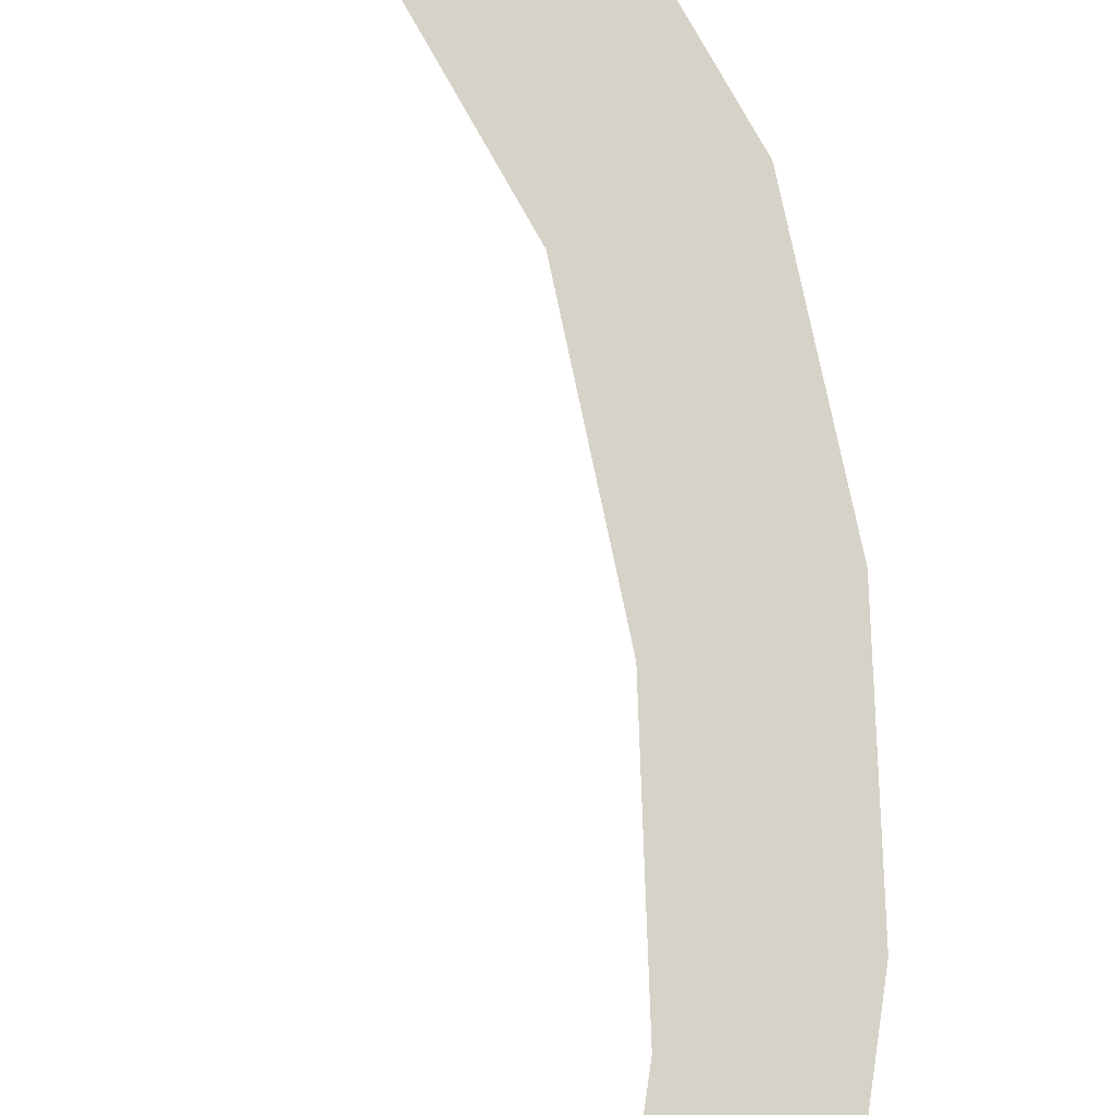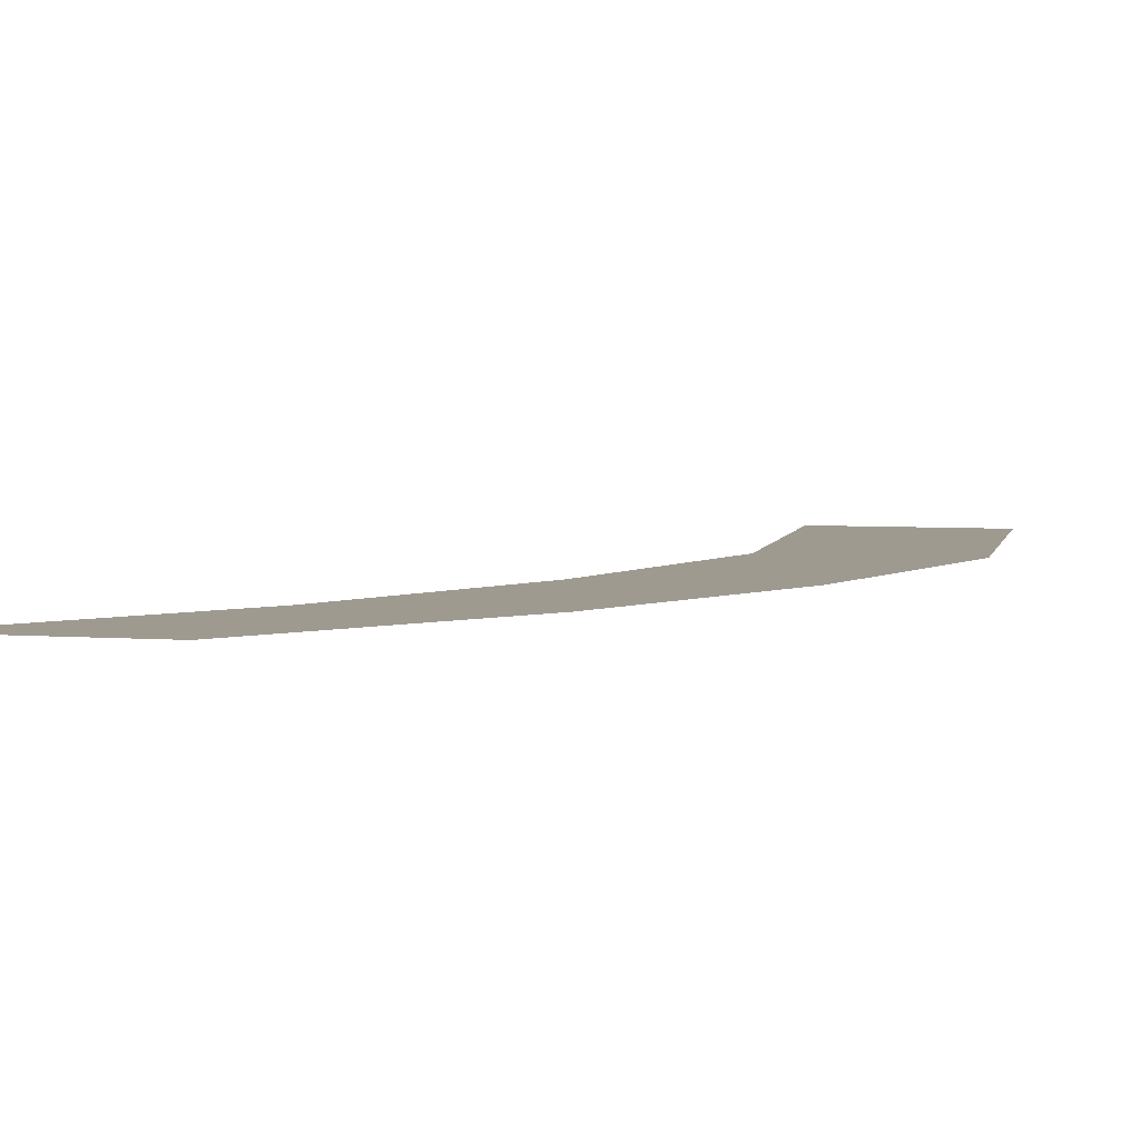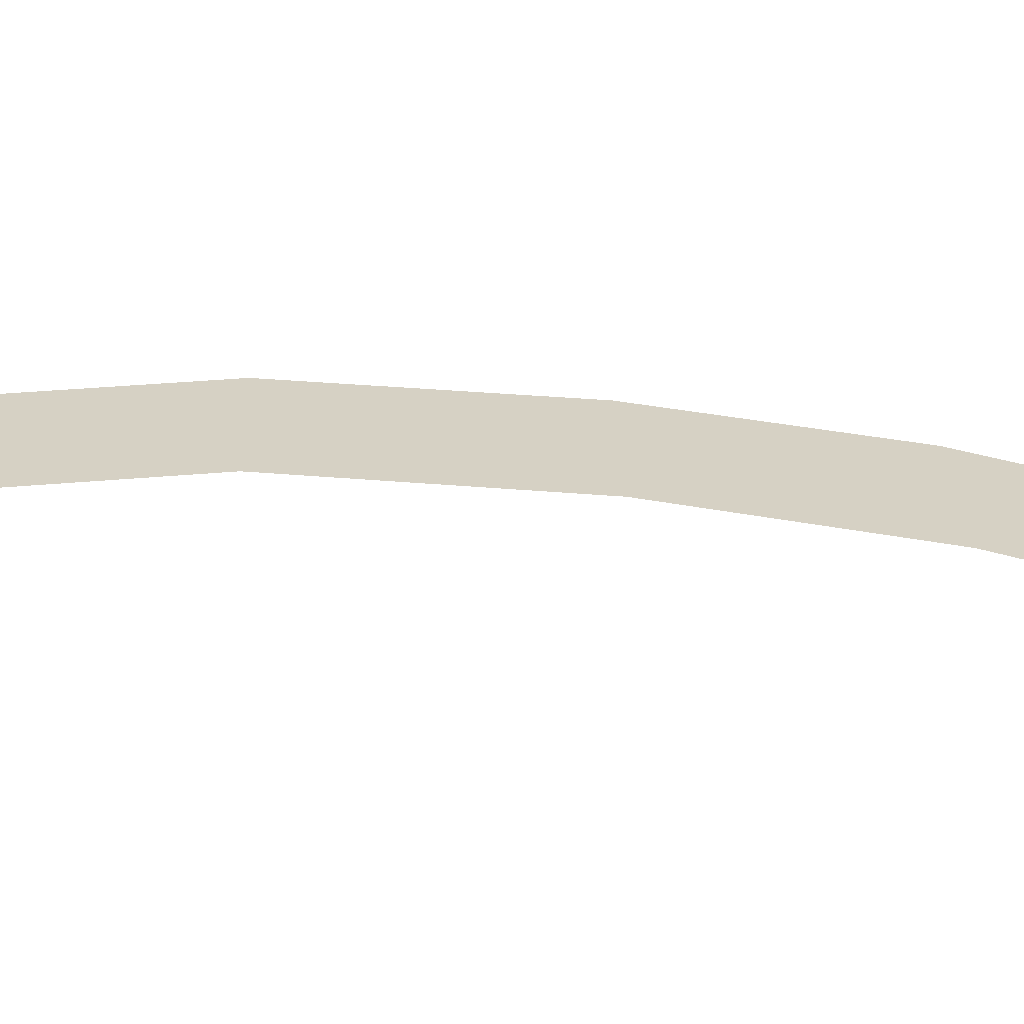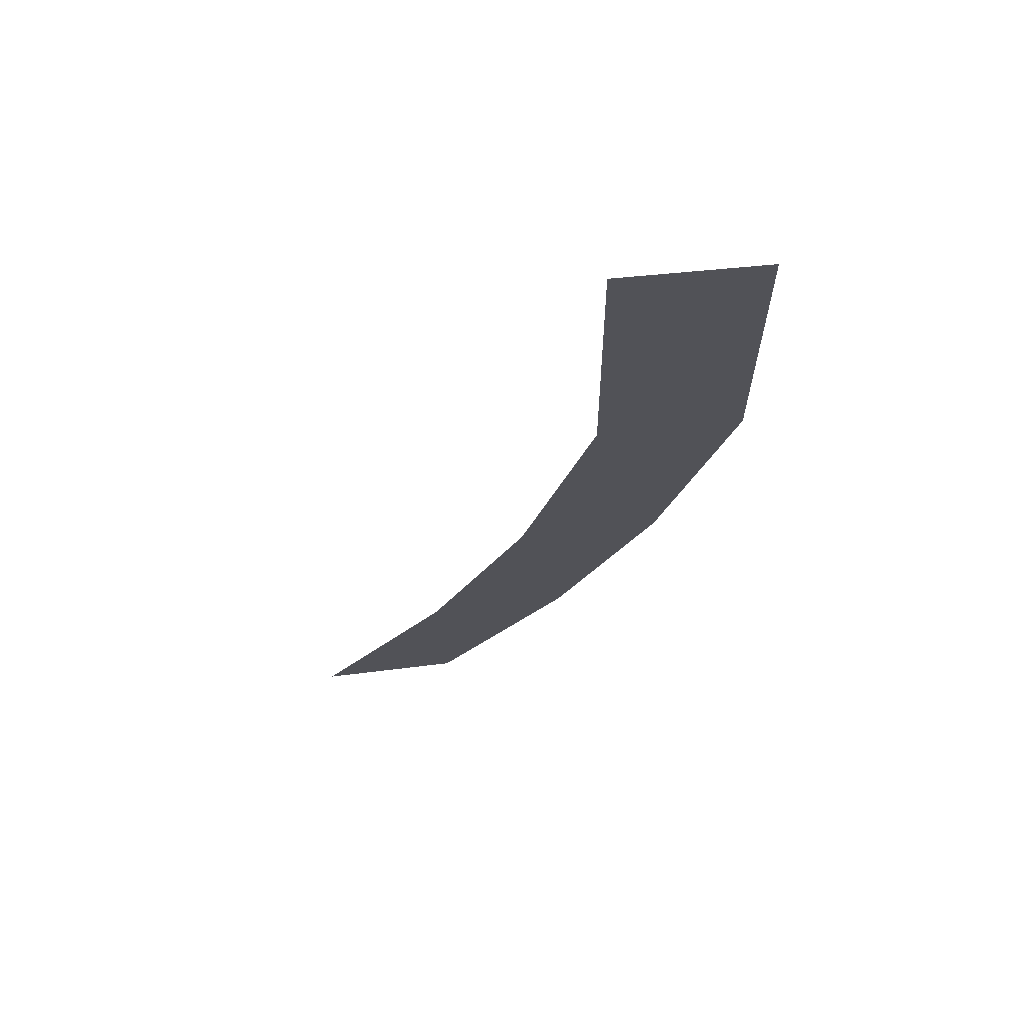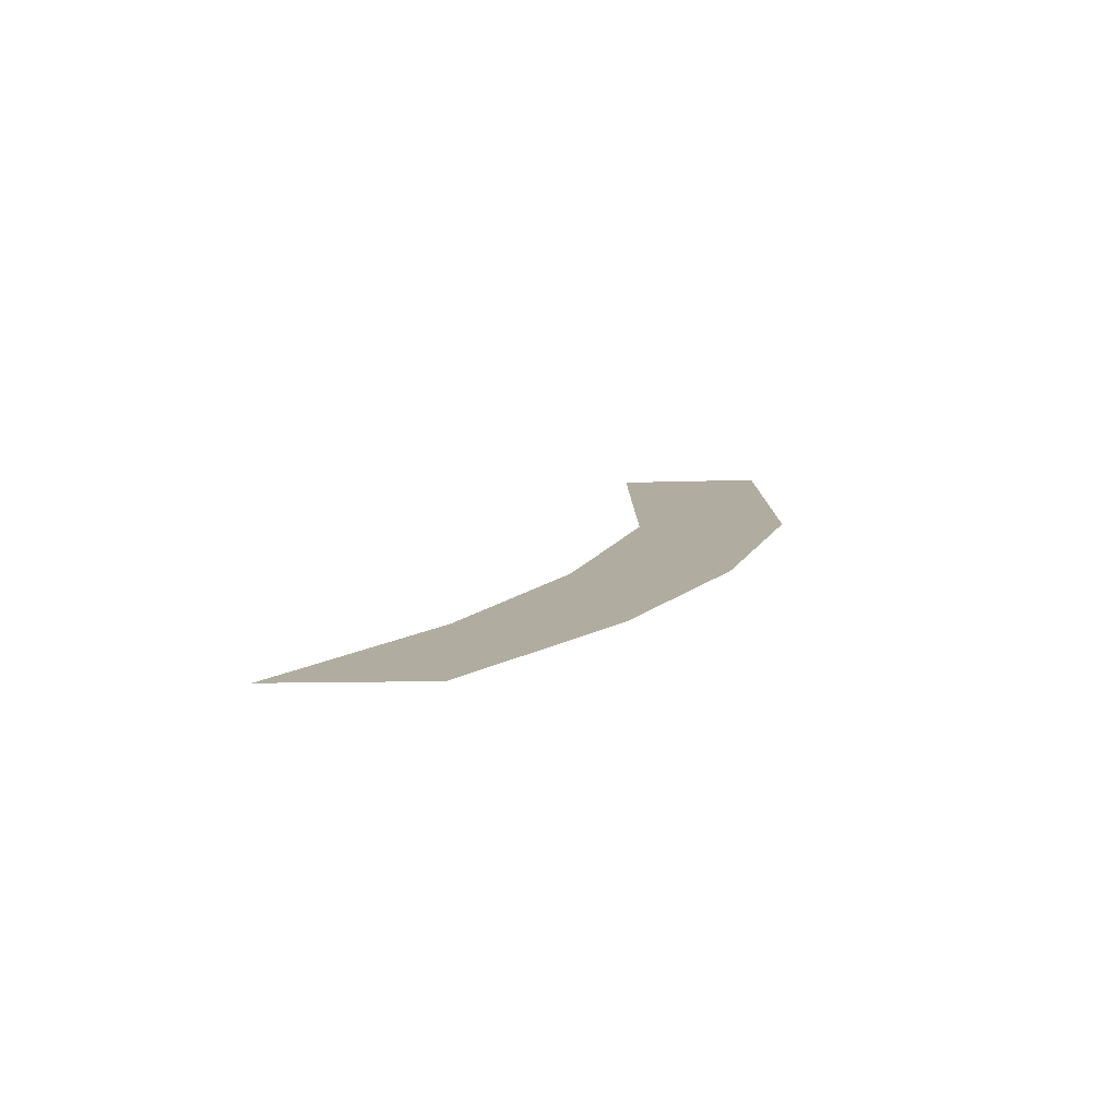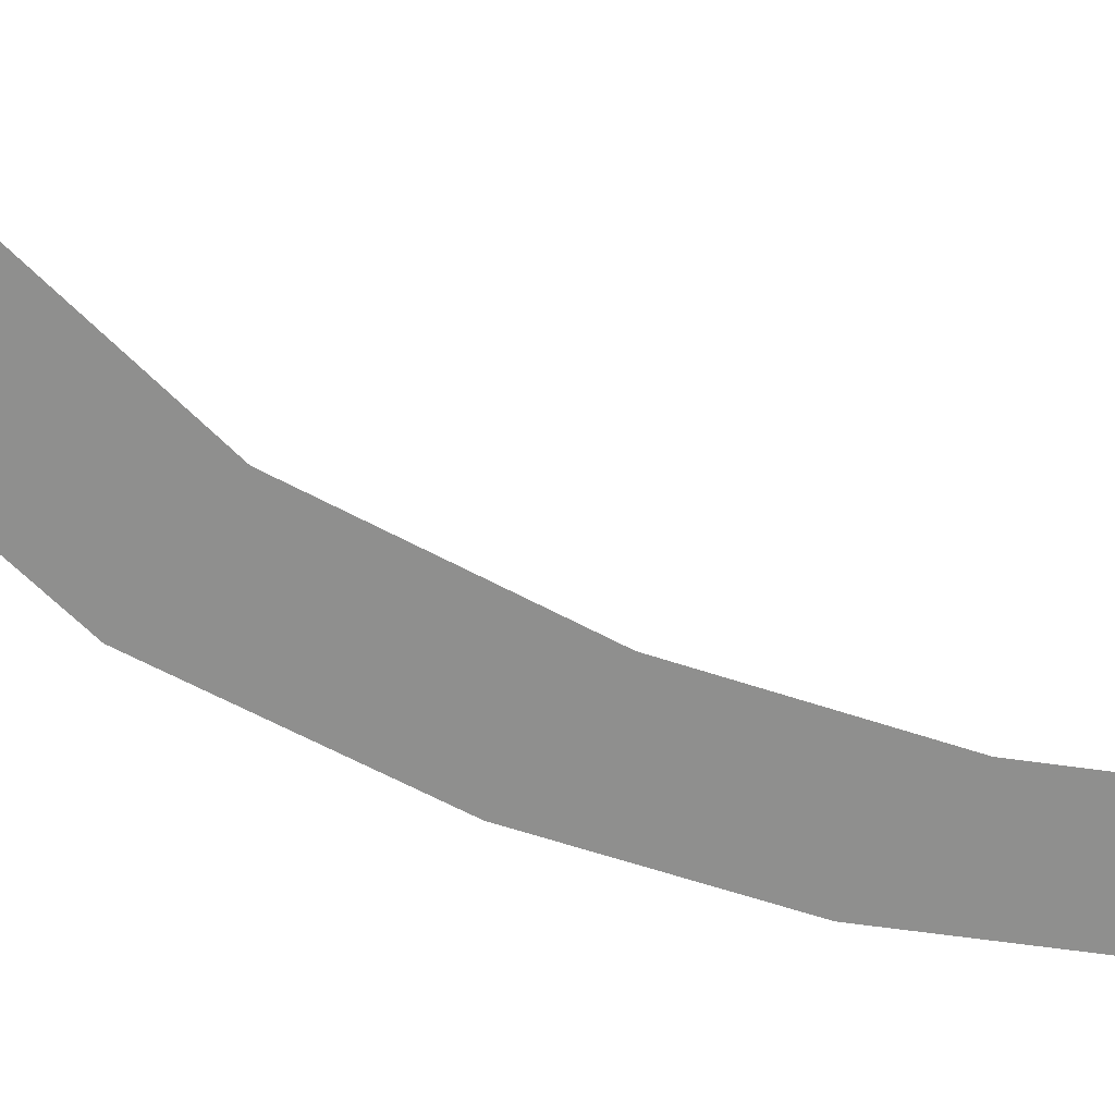
<metadata>
{"format":"obj","ext":"obj","renderer":"f3d","projection":"perspective","resolution":1024,"background":"white","views":[{"elev":78.6,"azim":-28.4,"up":"+Z"},{"elev":3.9,"azim":10.4,"up":"+Z"},{"elev":27.0,"azim":-98.1,"up":"+Z"},{"elev":68.1,"azim":-8.9,"up":"+Y"},{"elev":-79.6,"azim":2.1,"up":"+Y"},{"elev":-65.1,"azim":-134.6,"up":"+Z"}]}
</metadata>
<code>
o 立方体.002
v 0.02681 -0.6893 -0.05055
v 0.1459 -0.5291 -0.05055
v 0.2323 -0.3548 -0.05055
v 0.2942 -0.1458 -0.05055
v 0.2907 0.1235 -0.05055
v 0.1517 -0.7028 -0.05055
v 0.2707 -0.5426 -0.05055
v 0.3572 -0.3684 -0.05055
v 0.419 -0.1594 -0.05055
v 0.4155 0.11 -0.05055
f 4 8 3
f 4 10 9
f 2 6 1
f 3 7 2
f 4 9 8
f 4 5 10
f 2 7 6
f 3 8 7

</code>
